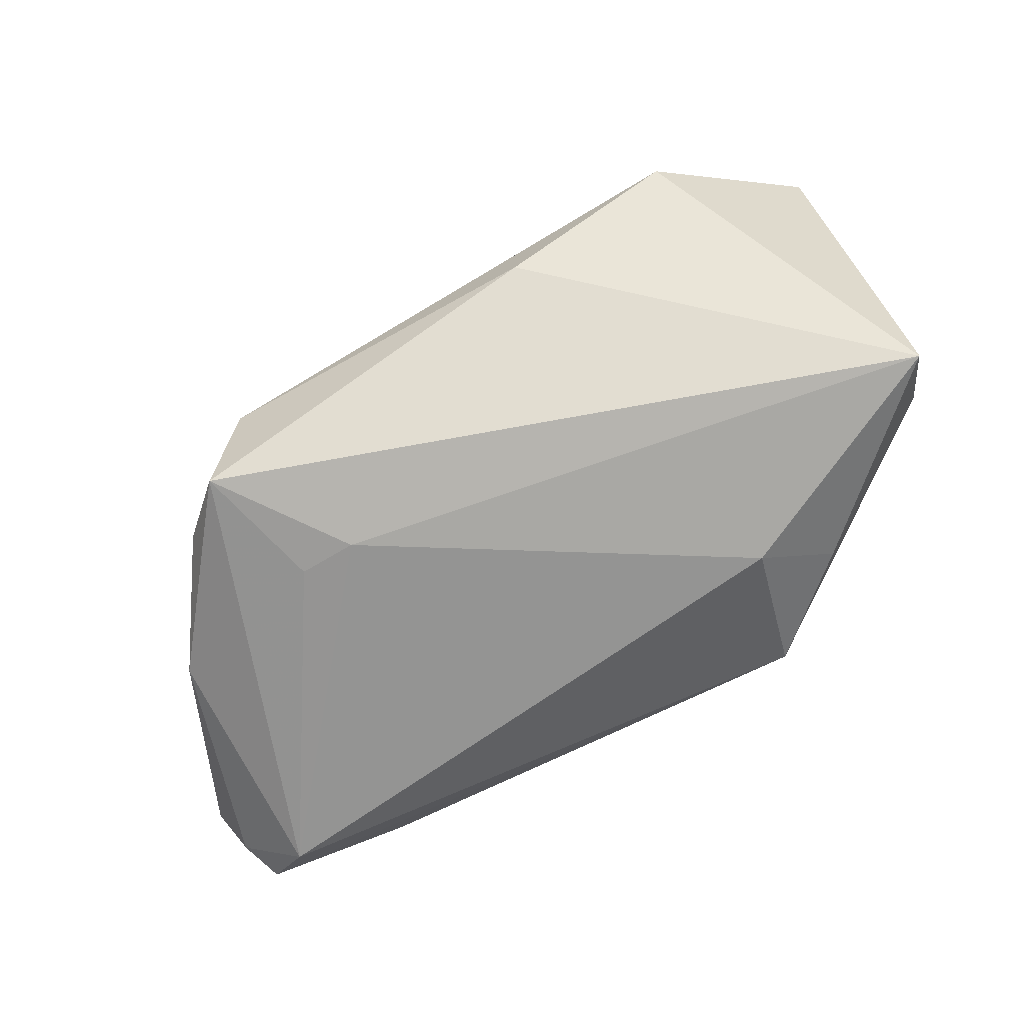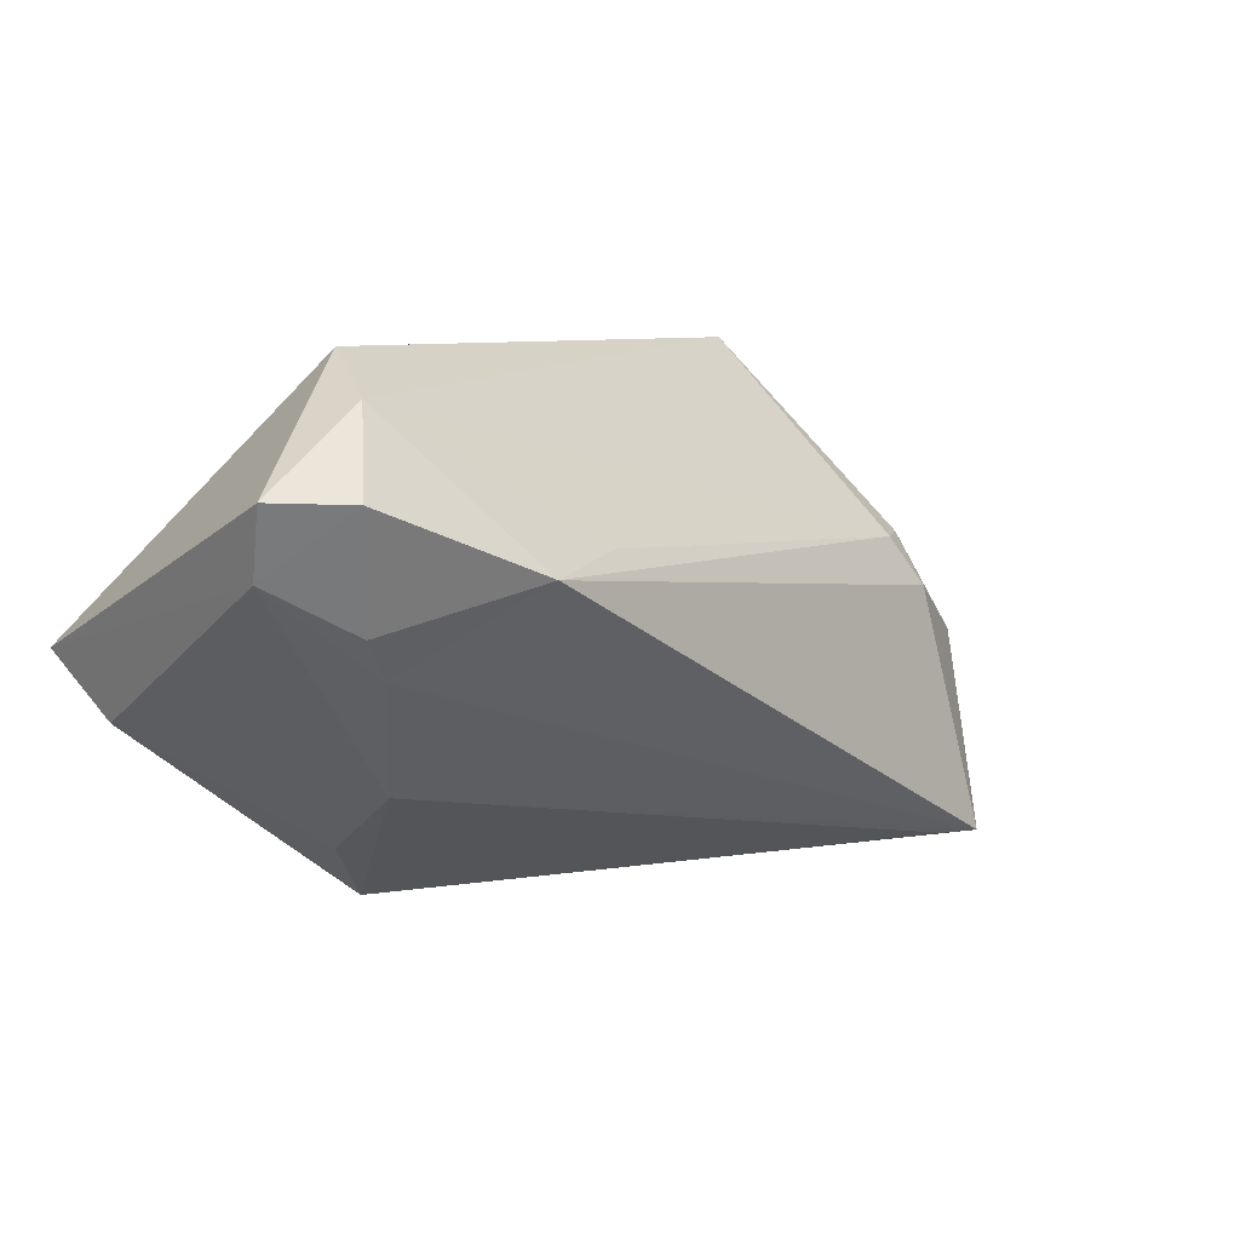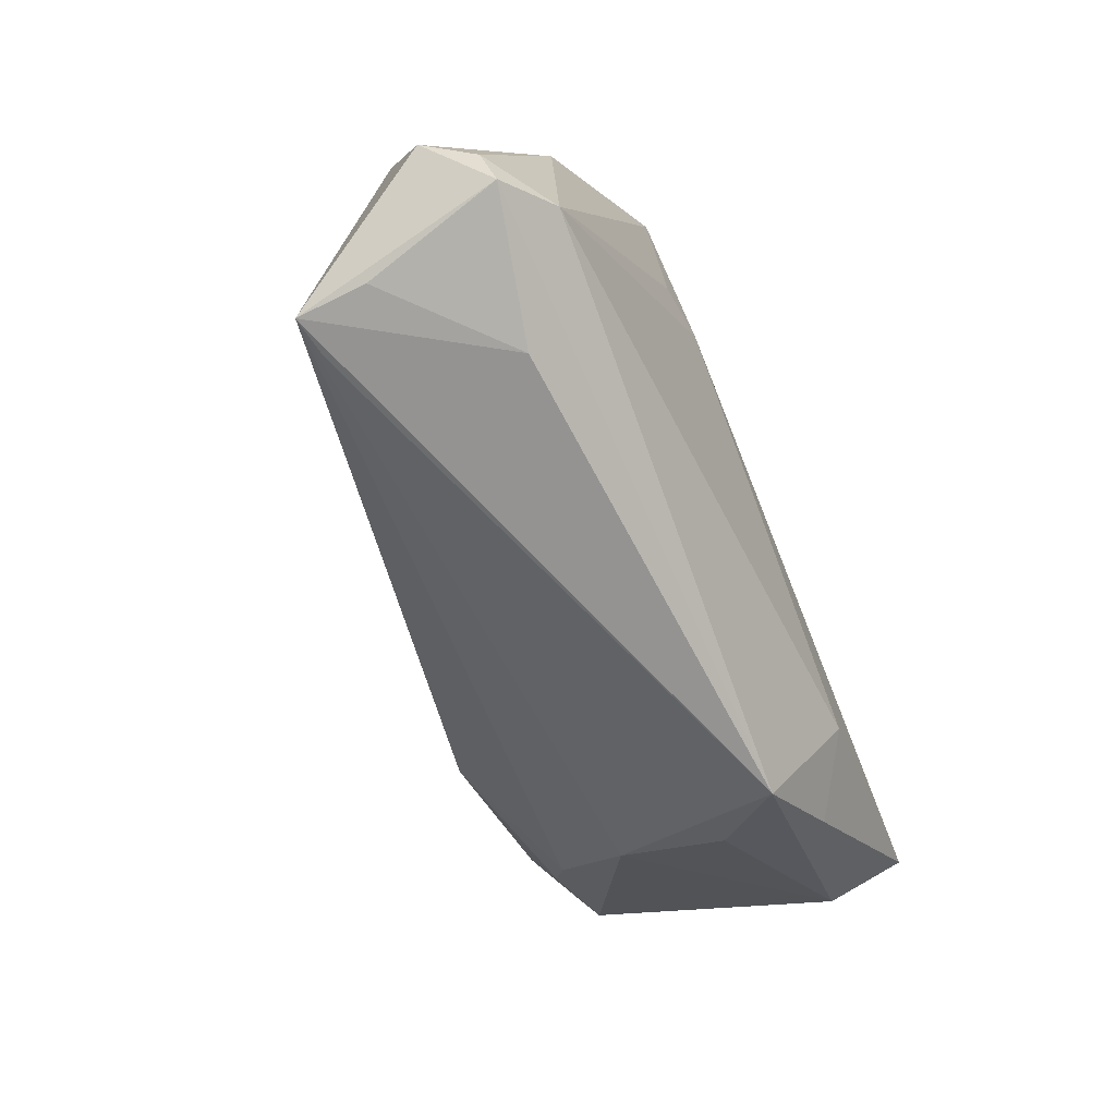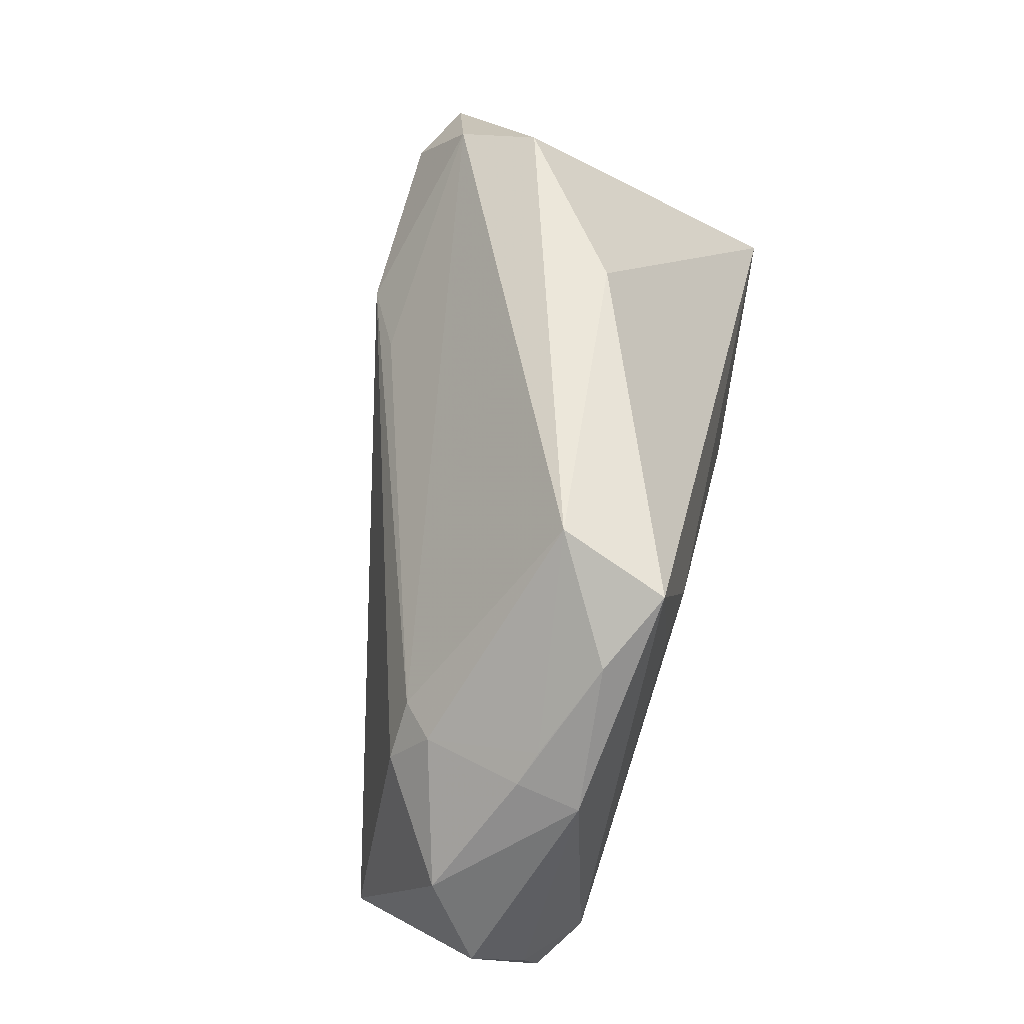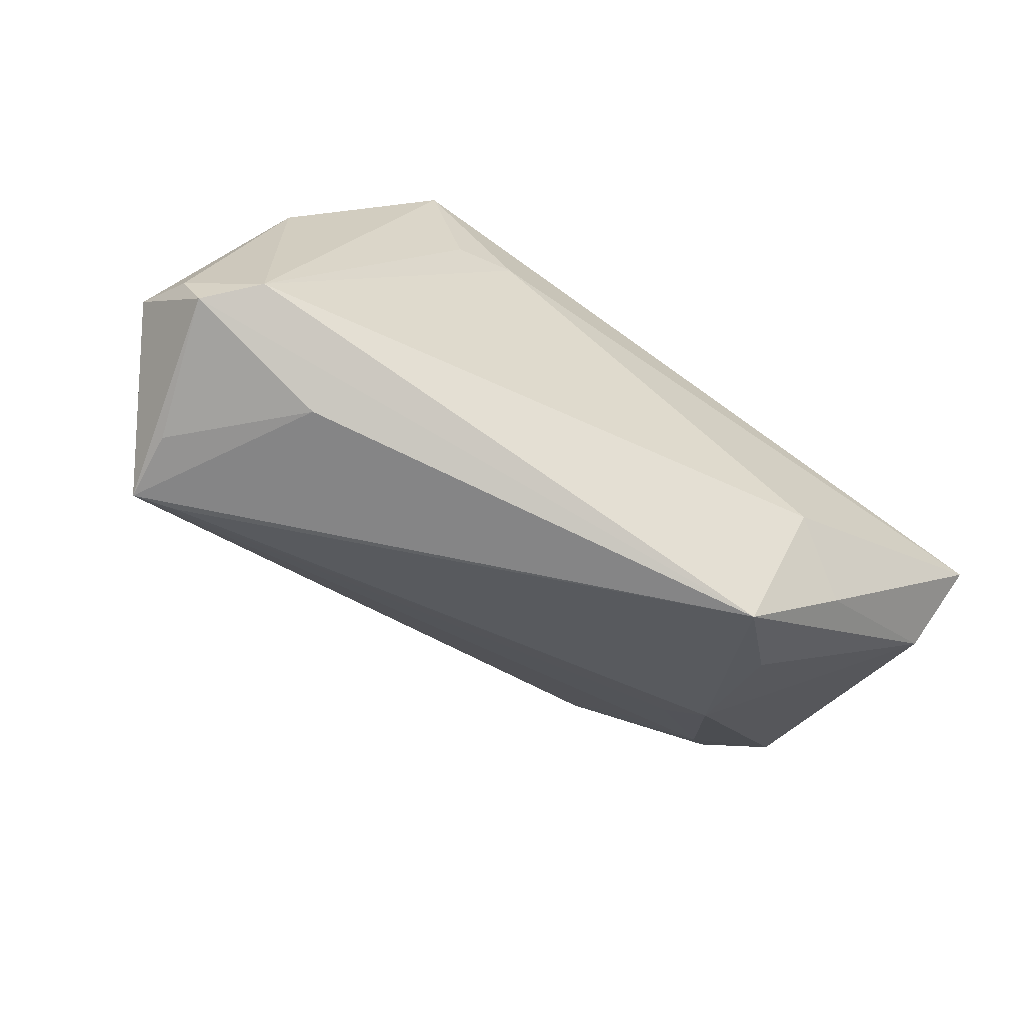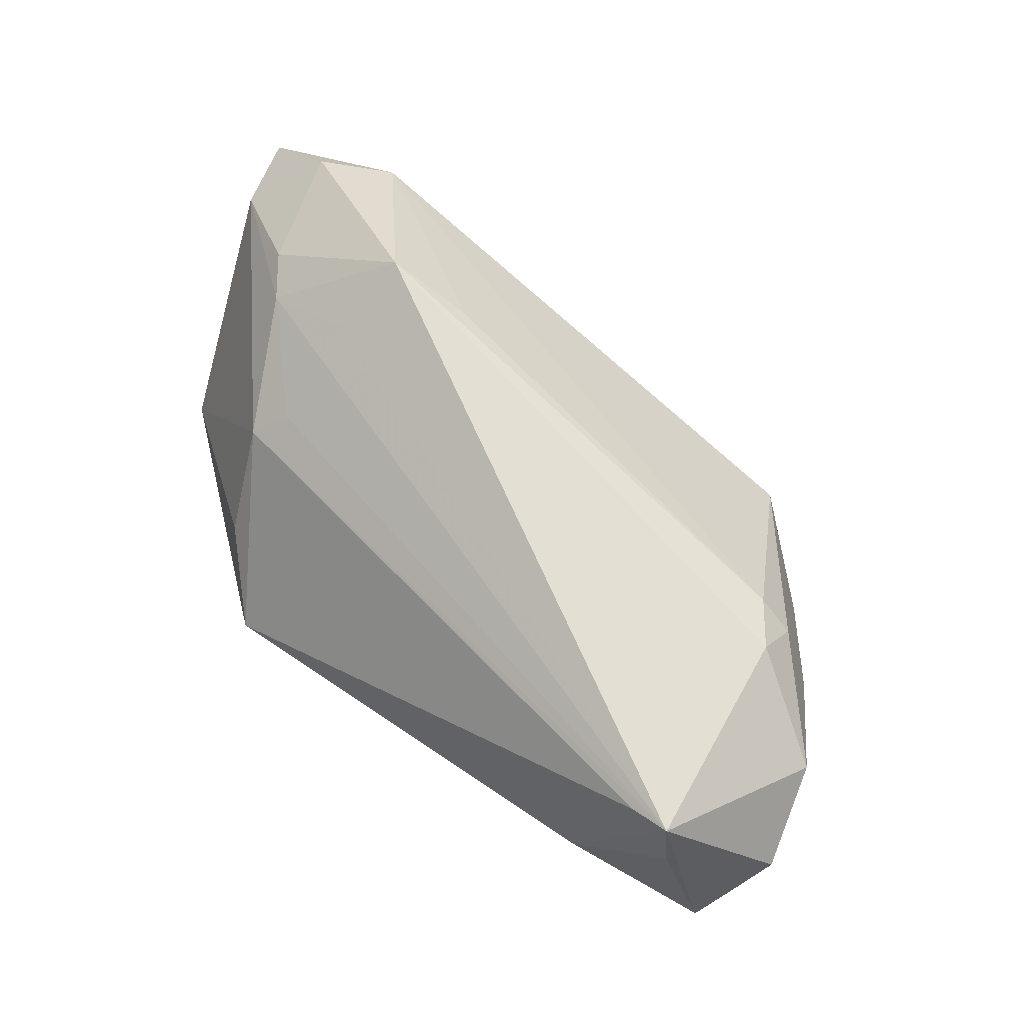
<metadata>
{"format":"obj","ext":"obj","renderer":"f3d","projection":"perspective","resolution":1024,"background":"white","views":[{"elev":-74.9,"azim":-151.0,"up":"+Z"},{"elev":7.8,"azim":-37.8,"up":"+Y"},{"elev":-67.6,"azim":112.2,"up":"+Y"},{"elev":53.6,"azim":102.0,"up":"+Y"},{"elev":-64.3,"azim":147.5,"up":"+Y"},{"elev":59.1,"azim":38.6,"up":"+Z"}]}
</metadata>
<code>
v 0.02387 0.01174 -0.0245
v 0.04257 0.01182 -0.01222
v 0.01659 0.01211 -0.02546
v -0.05487 -0.007995 -0.01591
v 0.03661 0.007644 0.005411
v 0.04743 -0.02858 0.002398
v 0.05699 -0.01745 -0.006886
v -0.04342 0.02652 0.01616
v 0.04518 0.008227 -0.01022
v 0.03431 -0.03001 -0.01064
v -0.03053 -0.01177 0.009264
v -0.05575 0.009693 0.01653
v 0.05416 -0.02128 -0.0131
v 0.04183 -0.02855 0.009887
v -0.03636 -0.02038 -0.01994
v -0.04805 0.01719 0.02363
v 0.02832 0.02775 -0.02402
v 0.02372 0.0312 -0.01117
v -0.01752 0.03083 -0.008742
v -0.01681 0.01085 0.02067
v 0.04635 -0.02401 -0.0191
v 0.0356 0.02156 -0.01835
v -0.02814 -0.01468 -0.02546
v -0.02725 0.008917 0.02546
v -0.03976 0.03124 0.005379
v -0.04477 0.003794 0.0185
v -0.03436 -0.01502 0.00556
v -0.0244 -0.03124 -0.01656
v 0.04683 -0.02865 0.01091
v 0.05205 -0.02644 -0.01437
v 0.05369 -0.005686 -0.001401
v 0.04114 0.001496 0.006698
v 0.04112 0.00771 0.001729
v -0.05699 0.01763 0.01984
v -0.05699 -0.0009296 -0.02546
v -0.04128 -0.0009007 0.0162
v -0.02916 -0.0001561 0.01874
v 0.04586 0.005868 -0.01787
v -0.03264 -0.02314 -0.008226
f 3 35 17
f 23 35 3
f 17 35 19
f 19 18 17
f 5 18 8
f 17 18 22
f 22 38 17
f 9 38 22
f 33 18 5
f 7 29 30
f 28 29 14
f 14 27 28
f 29 27 14
f 18 19 25
f 25 8 18
f 25 19 35
f 25 35 34
f 34 8 25
f 9 22 2
f 2 22 18
f 2 33 9
f 18 33 2
f 32 33 5
f 10 29 28
f 28 30 10
f 23 3 21
f 21 28 23
f 21 30 28
f 17 38 21
f 13 38 7
f 7 30 13
f 13 21 38
f 30 21 13
f 27 36 12
f 12 36 26
f 34 35 12
f 27 12 4
f 4 12 35
f 24 32 5
f 29 32 24
f 26 36 24
f 33 32 31
f 9 33 31
f 7 38 31
f 31 38 9
f 31 29 7
f 31 32 29
f 6 30 29
f 29 10 6
f 6 10 30
f 1 3 17
f 17 21 1
f 1 21 3
f 11 27 29
f 29 36 11
f 11 36 27
f 28 27 39
f 39 4 28
f 27 4 39
f 15 4 35
f 28 4 15
f 15 35 23
f 23 28 15
f 5 8 20
f 20 24 5
f 8 24 20
f 16 8 34
f 16 24 8
f 26 24 16
f 34 12 16
f 16 12 26
f 37 36 29
f 29 24 37
f 37 24 36

</code>
